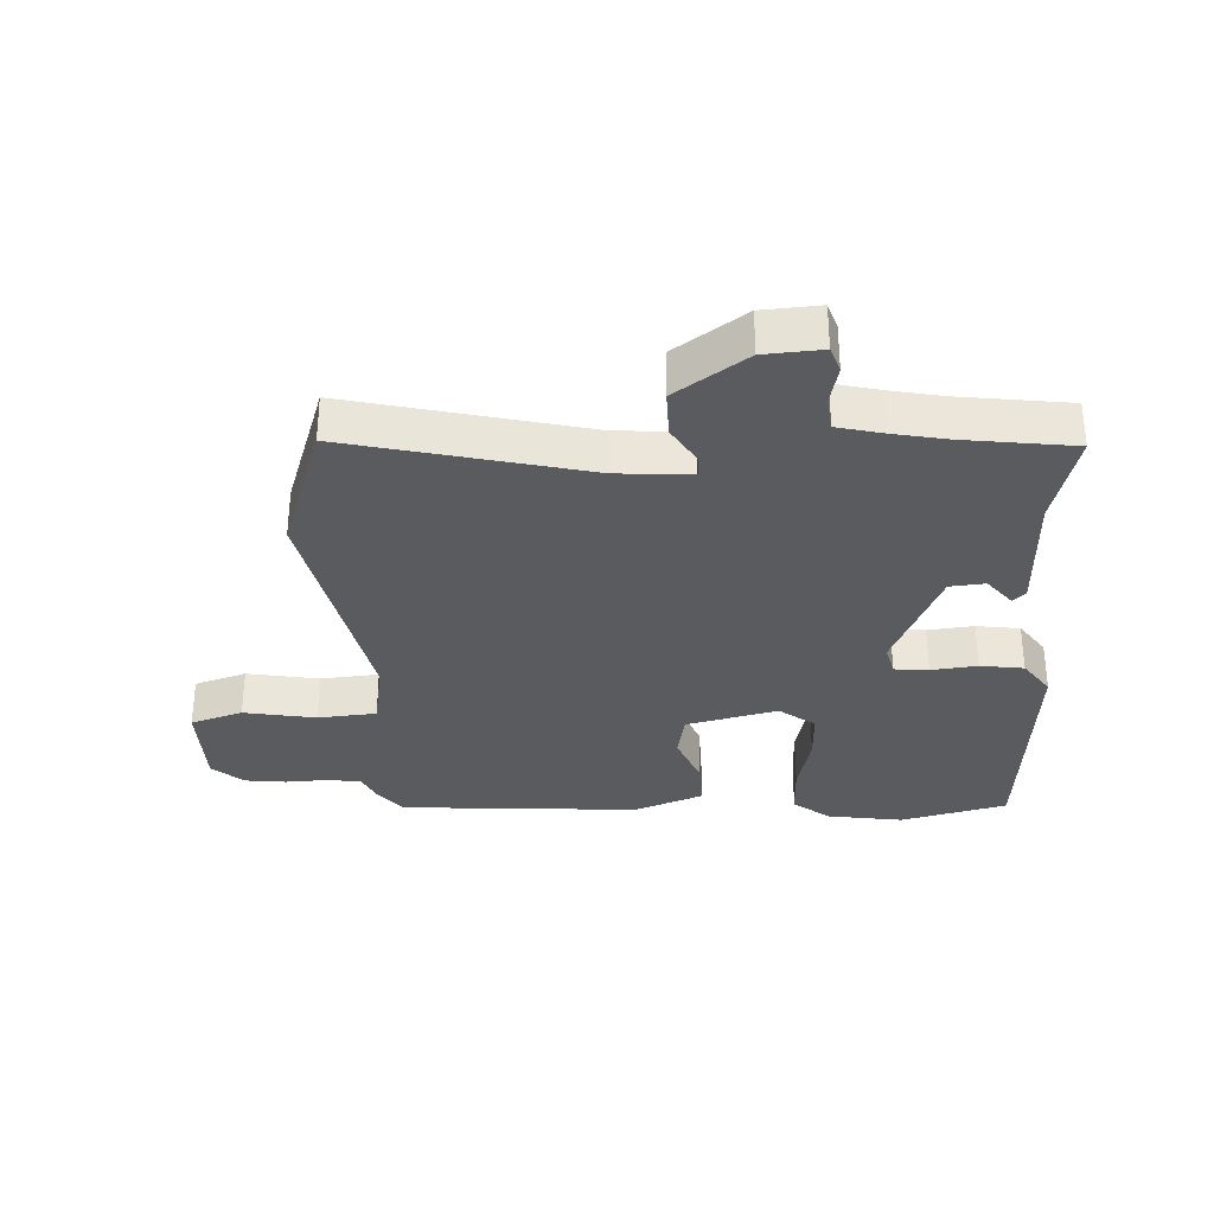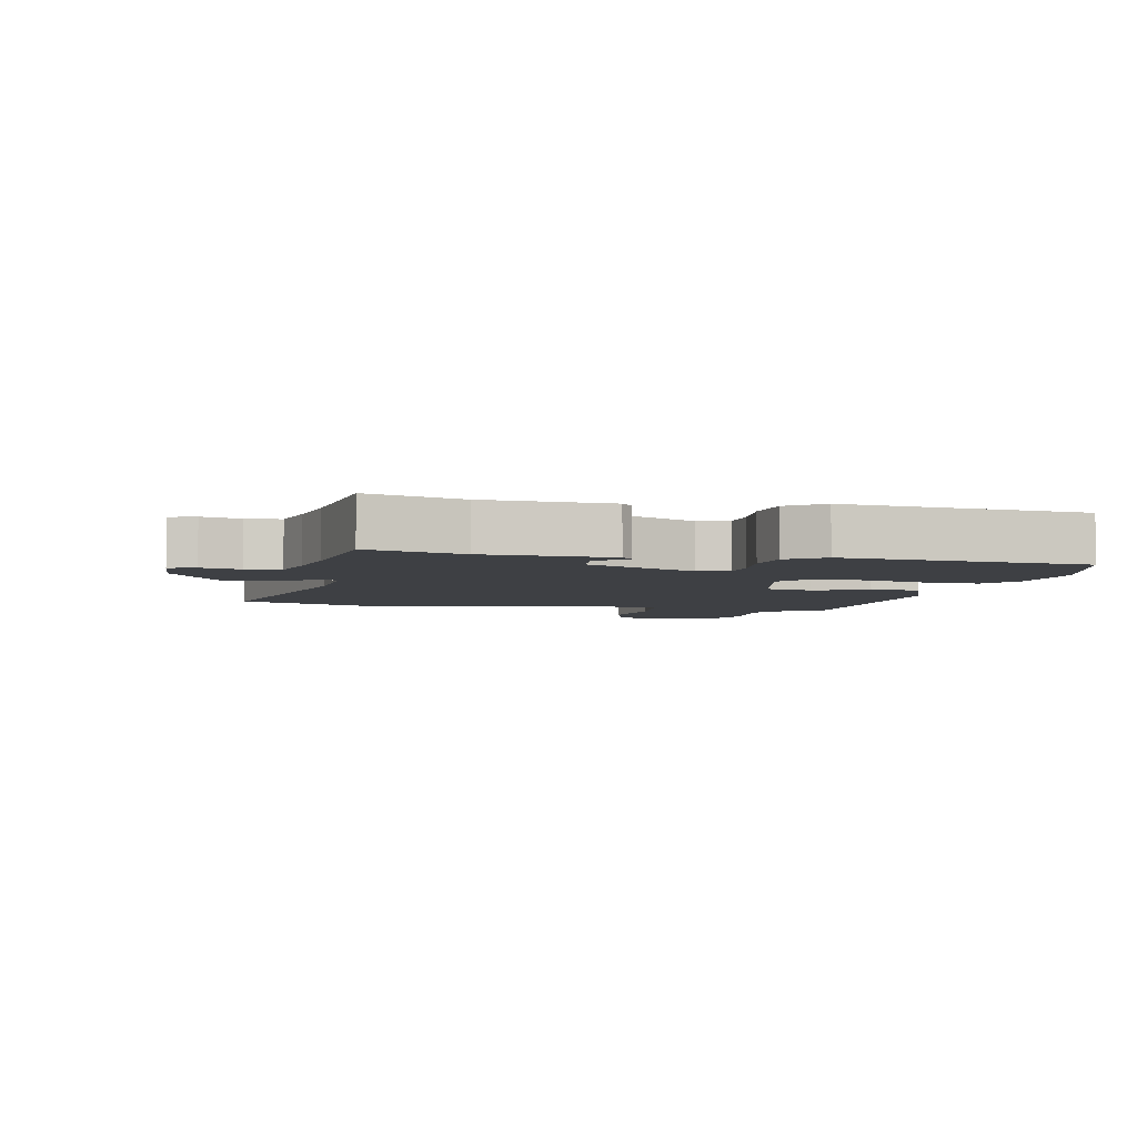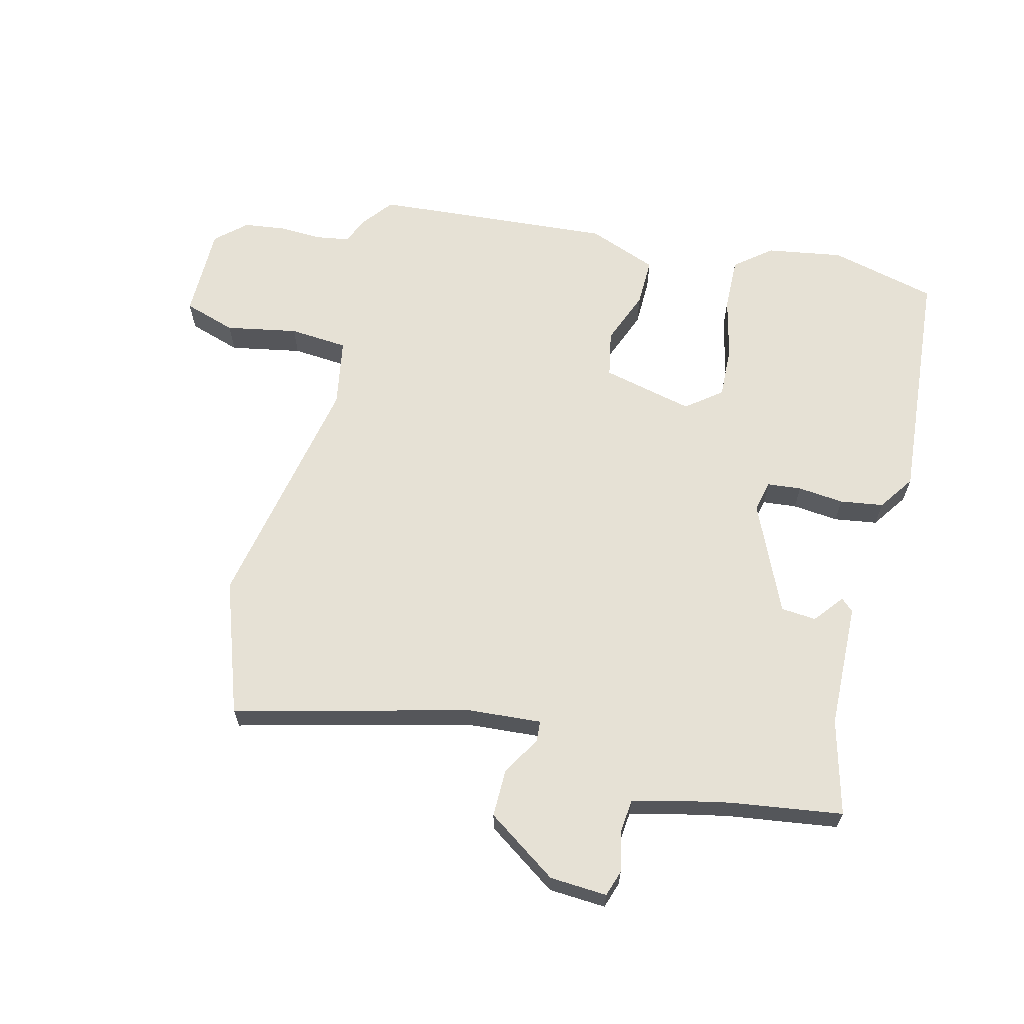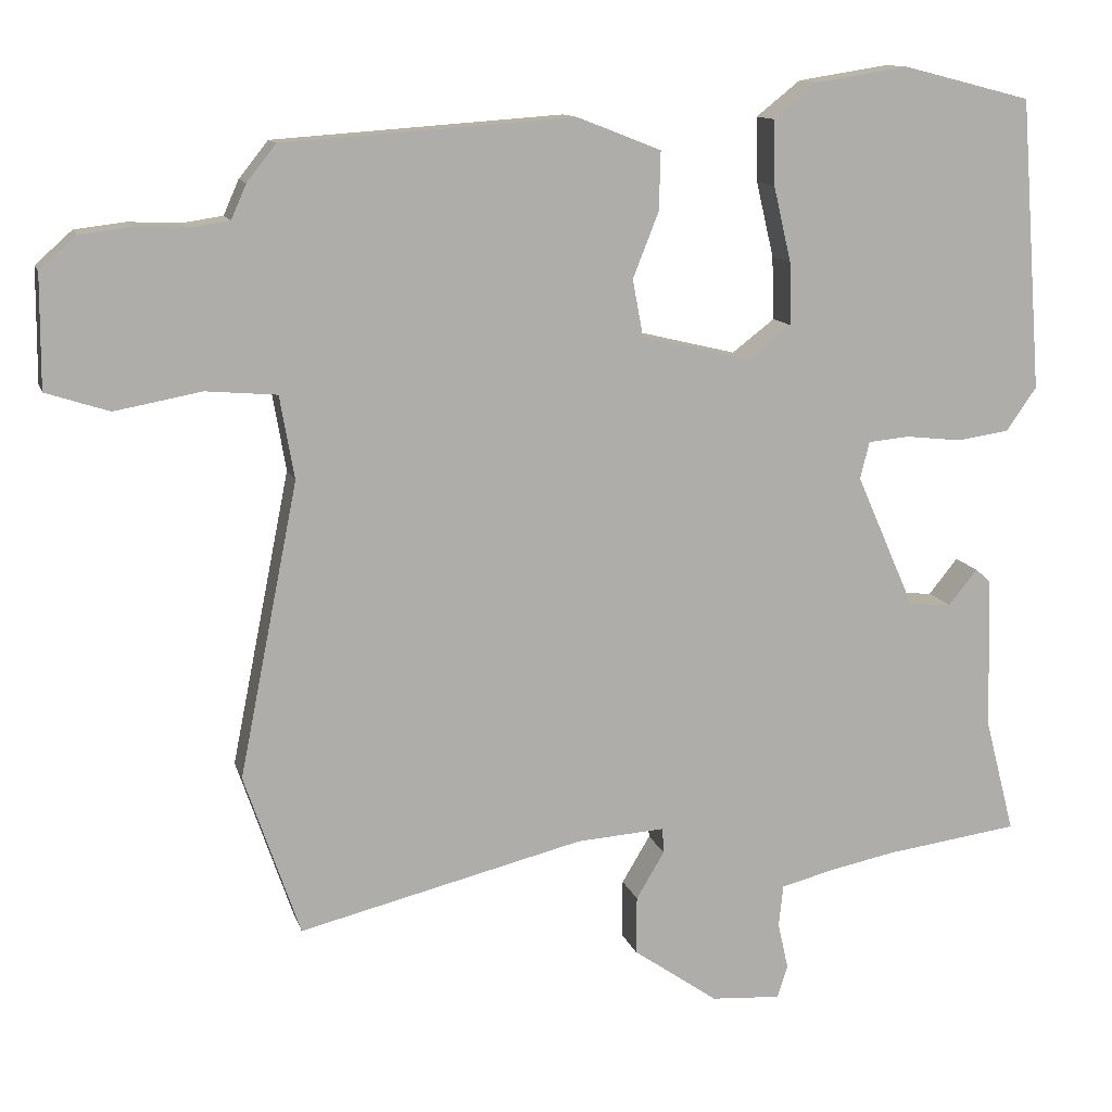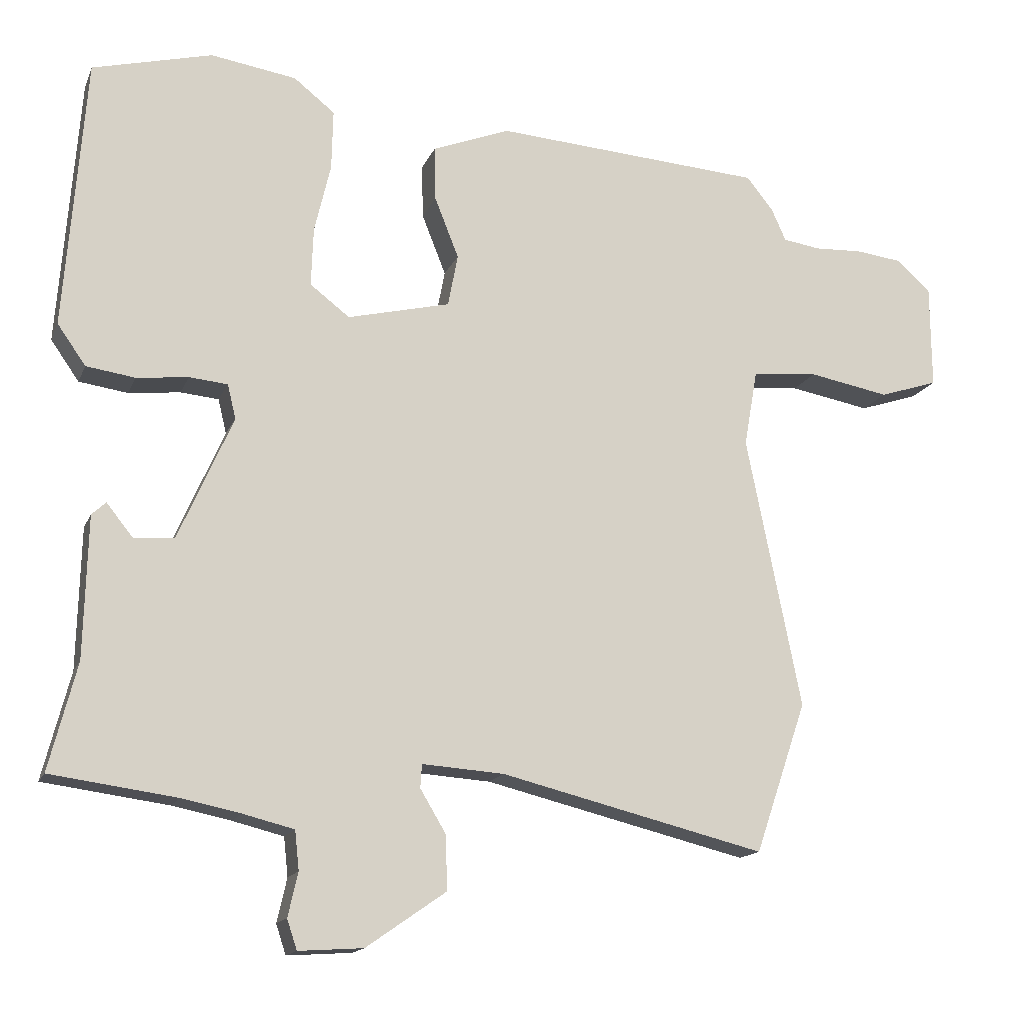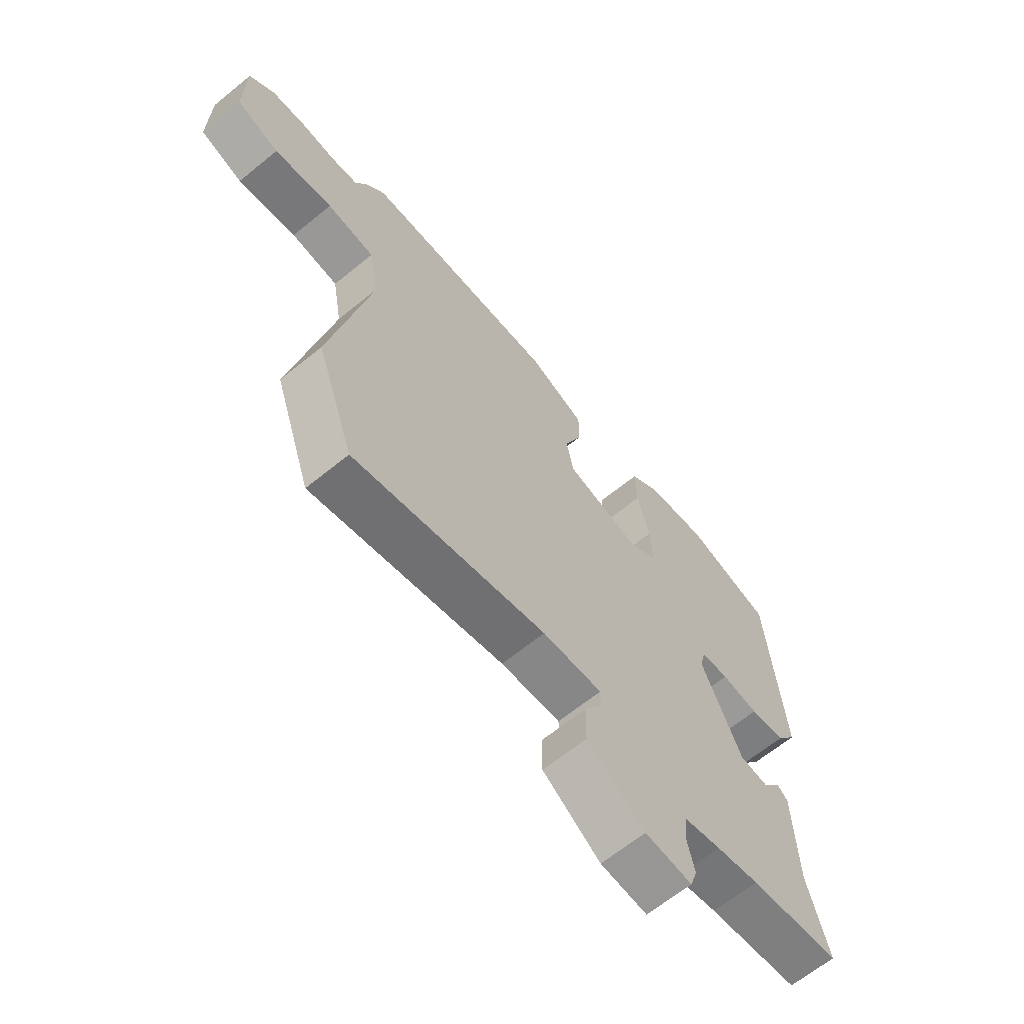
<metadata>
{"format":"obj","ext":"obj","renderer":"f3d","projection":"perspective","resolution":1024,"background":"white","views":[{"elev":-32.4,"azim":-177.1,"up":"+Y"},{"elev":-4.7,"azim":-102.4,"up":"+Y"},{"elev":64.1,"azim":-166.3,"up":"+Y"},{"elev":12.1,"azim":165.6,"up":"+Z"},{"elev":-15.3,"azim":-17.1,"up":"+Z"},{"elev":-65.3,"azim":129.3,"up":"+Z"}]}
</metadata>
<code>
v -0.339 0.07 -0.522
v -0.516 0.07 -0.498
v -0.477 0.07 -0.347
v -0.472 0.07 -0.147
v -0.452 0.07 -0.129
v -0.414 0.07 -0.176
v -0.358 0.07 -0.171
v -0.281 0.07 0.004
v -0.293 0.07 0.053
v -0.347 0.07 0.058
v -0.42 0.07 0.05
v -0.489 0.07 0.06
v -0.529 0.07 0.117
v -0.5 0.07 0.5
v -0.331 0.07 0.543
v -0.21 0.07 0.524
v -0.152 0.07 0.478
v -0.154 0.07 0.393
v -0.177 0.07 0.295
v -0.18 0.07 0.212
v -0.124 0.07 0.169
v 0.021 0.07 0.204
v 0.035 0.07 0.278
v 0.001 0.07 0.364
v -0.001 0.07 0.441
v 0.109 0.07 0.484
v 0.49 0.07 0.457
v 0.528 0.07 0.409
v 0.548 0.07 0.364
v 0.601 0.07 0.356
v 0.669 0.07 0.359
v 0.735 0.07 0.351
v 0.783 0.07 0.308
v 0.784 0.07 0.16
v 0.701 0.07 0.133
v 0.587 0.07 0.154
v 0.494 0.07 0.146
v 0.475 0.07 0.037
v 0.552 0.07 -0.348
v 0.479 0.07 -0.561
v 0.105 0.07 -0.469
v -0.011 0.07 -0.461
v -0.013 0.07 -0.494
v 0.024 0.07 -0.556
v 0.025 0.07 -0.632
v -0.087 0.07 -0.71
v -0.178 0.07 -0.716
v -0.192 0.07 -0.674
v -0.178 0.07 -0.612
v -0.184 0.07 -0.557
v -0.256 0.07 -0.539
v -0.339 0 -0.522
v -0.516 0 -0.498
v -0.477 0 -0.347
v -0.472 0 -0.147
v -0.452 0 -0.129
v -0.414 0 -0.176
v -0.358 0 -0.171
v -0.281 0 0.004
v -0.293 0 0.053
v -0.347 0 0.058
v -0.42 0 0.05
v -0.489 0 0.06
v -0.529 0 0.117
v -0.5 0 0.5
v -0.331 0 0.543
v -0.21 0 0.524
v -0.152 0 0.478
v -0.154 0 0.393
v -0.177 0 0.295
v -0.18 0 0.212
v -0.124 0 0.169
v 0.021 0 0.204
v 0.035 0 0.278
v 0.001 0 0.364
v -0.001 0 0.441
v 0.109 0 0.484
v 0.49 0 0.457
v 0.528 0 0.409
v 0.548 0 0.364
v 0.601 0 0.356
v 0.669 0 0.359
v 0.735 0 0.351
v 0.783 0 0.308
v 0.784 0 0.16
v 0.701 0 0.133
v 0.587 0 0.154
v 0.494 0 0.146
v 0.475 0 0.037
v 0.552 0 -0.348
v 0.479 0 -0.561
v 0.105 0 -0.469
v -0.011 0 -0.461
v -0.013 0 -0.494
v 0.024 0 -0.556
v 0.025 0 -0.632
v -0.087 0 -0.71
v -0.178 0 -0.716
v -0.192 0 -0.674
v -0.178 0 -0.612
v -0.184 0 -0.557
v -0.256 0 -0.539
f 47 48 49
f 46 47 49
f 45 46 49
f 44 45 49
f 43 44 49
f 42 43 49 50
f 38 39 40 41
f 37 38 41 42
f 34 35 36
f 33 34 36
f 32 33 36
f 31 32 36
f 30 31 36
f 29 30 36 37
f 28 29 37
f 27 28 37
f 26 27 37
f 25 26 37
f 24 25 37
f 23 24 37
f 22 23 37 42
f 17 18 19
f 16 17 19
f 15 16 19
f 14 15 19
f 13 14 19
f 12 13 19
f 11 12 19
f 10 11 19
f 9 10 19 20
f 8 9 20 21
f 3 4 5 6
f 3 6 7
f 2 3 7
f 1 2 7
f 21 22 42
f 8 21 42
f 7 8 42
f 1 7 42
f 51 1 42
f 42 50 51
f 100 99 98
f 100 98 97
f 100 97 96
f 100 96 95
f 100 95 94
f 101 100 94 93
f 92 91 90 89
f 93 92 89 88
f 87 86 85
f 87 85 84
f 87 84 83
f 87 83 82
f 87 82 81
f 88 87 81 80
f 88 80 79
f 88 79 78
f 88 78 77
f 88 77 76
f 88 76 75
f 88 75 74
f 93 88 74 73
f 70 69 68
f 70 68 67
f 70 67 66
f 70 66 65
f 70 65 64
f 70 64 63
f 70 63 62
f 70 62 61
f 71 70 61 60
f 72 71 60 59
f 57 56 55 54
f 58 57 54
f 58 54 53
f 58 53 52
f 93 73 72
f 93 72 59
f 93 59 58
f 93 58 52
f 93 52 102
f 102 101 93
f 1 52 53 2
f 2 53 54 3
f 3 54 55 4
f 4 55 56 5
f 5 56 57 6
f 6 57 58 7
f 7 58 59 8
f 8 59 60 9
f 9 60 61 10
f 10 61 62 11
f 11 62 63 12
f 12 63 64 13
f 13 64 65 14
f 14 65 66 15
f 15 66 67 16
f 16 67 68 17
f 17 68 69 18
f 18 69 70 19
f 19 70 71 20
f 20 71 72 21
f 21 72 73 22
f 22 73 74 23
f 23 74 75 24
f 24 75 76 25
f 25 76 77 26
f 26 77 78 27
f 27 78 79 28
f 28 79 80 29
f 29 80 81 30
f 30 81 82 31
f 31 82 83 32
f 32 83 84 33
f 33 84 85 34
f 34 85 86 35
f 35 86 87 36
f 36 87 88 37
f 37 88 89 38
f 38 89 90 39
f 39 90 91 40
f 40 91 92 41
f 41 92 93 42
f 42 93 94 43
f 43 94 95 44
f 44 95 96 45
f 45 96 97 46
f 46 97 98 47
f 47 98 99 48
f 48 99 100 49
f 49 100 101 50
f 50 101 102 51
f 51 102 52 1

</code>
